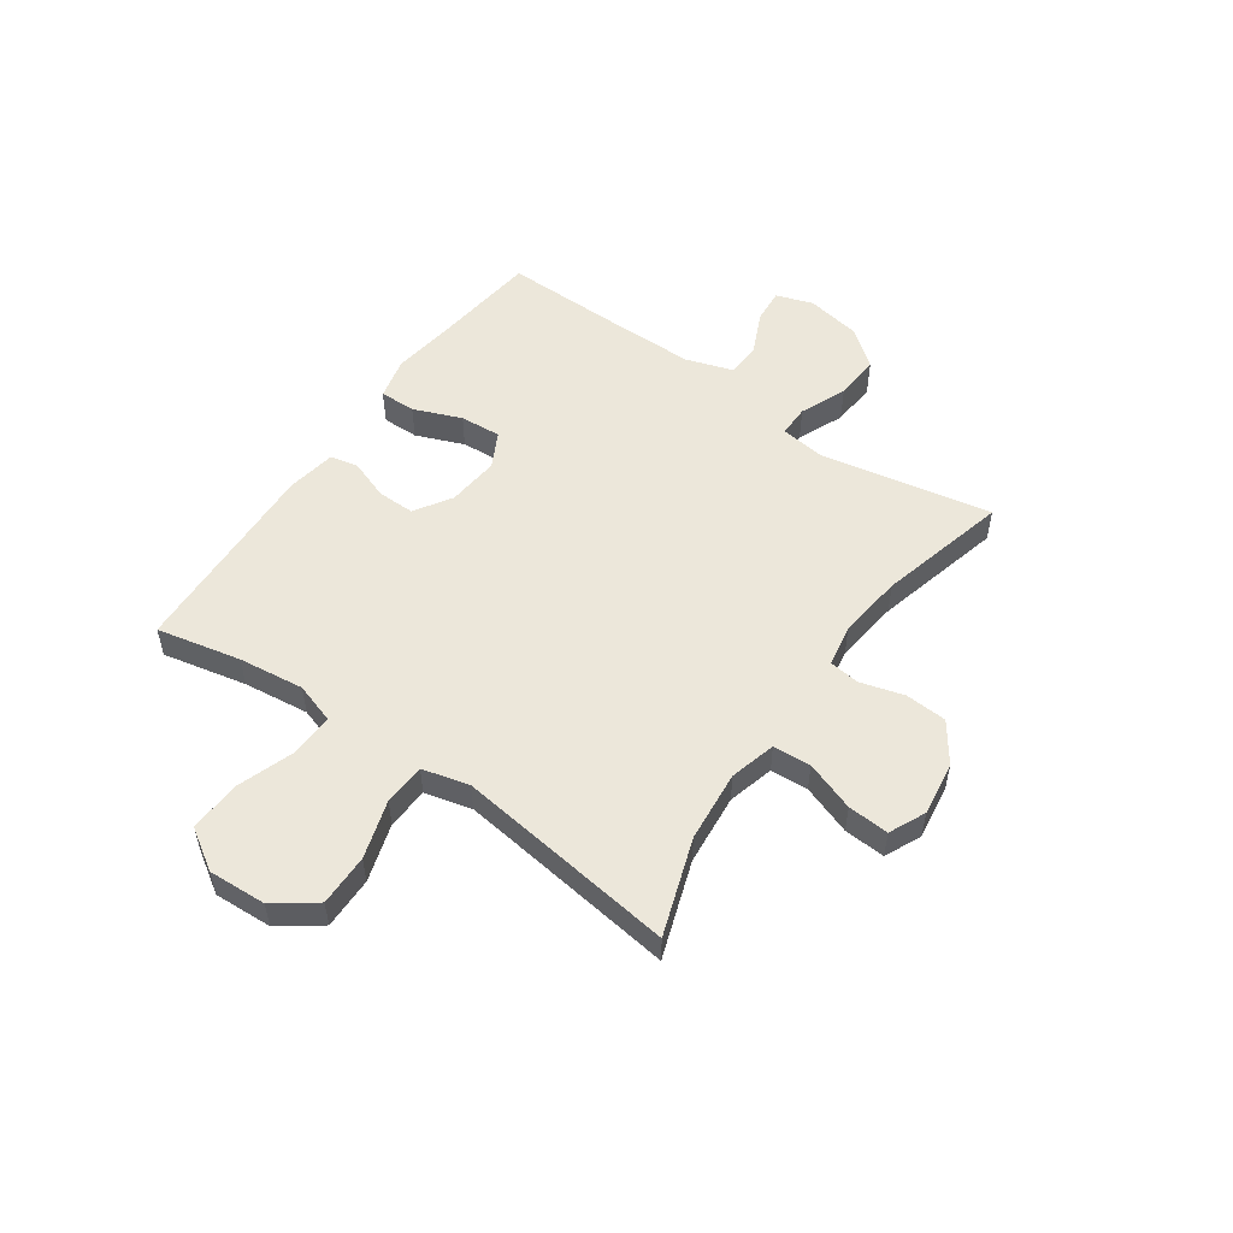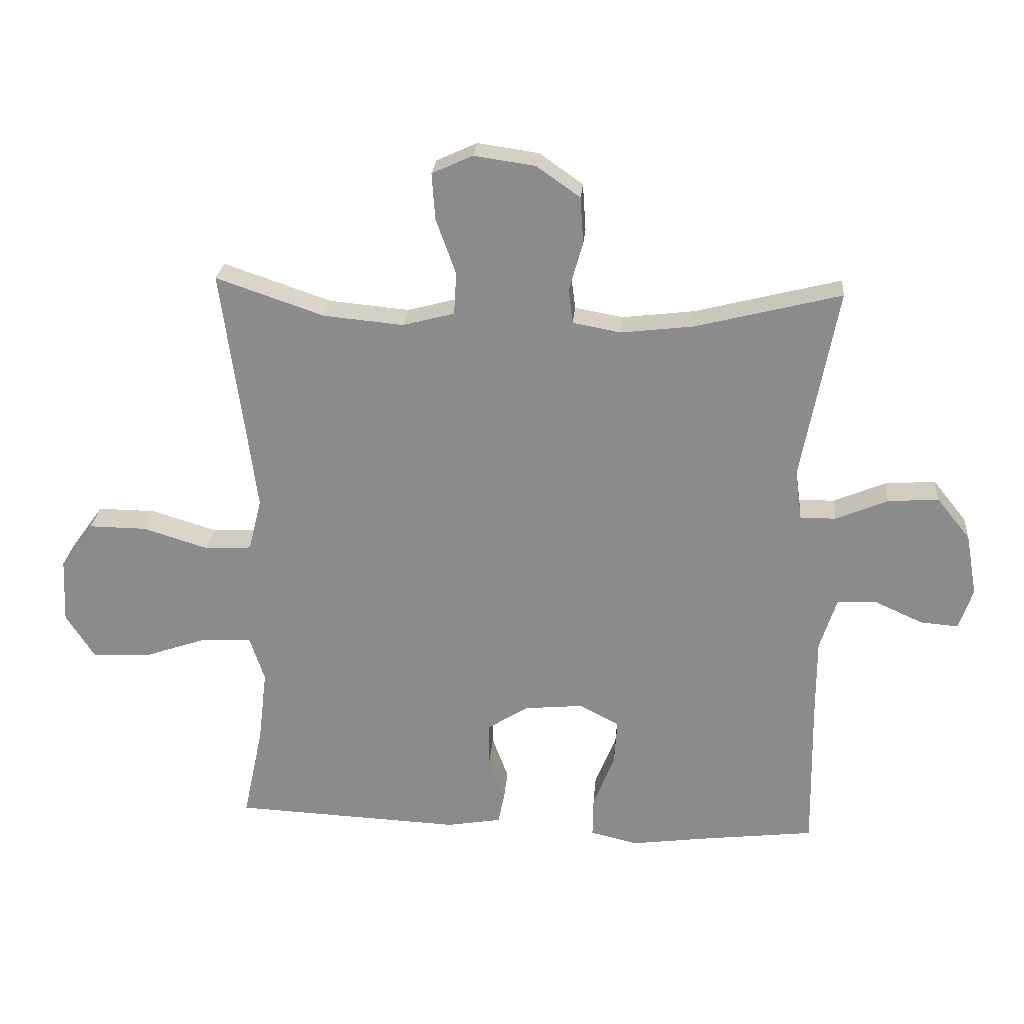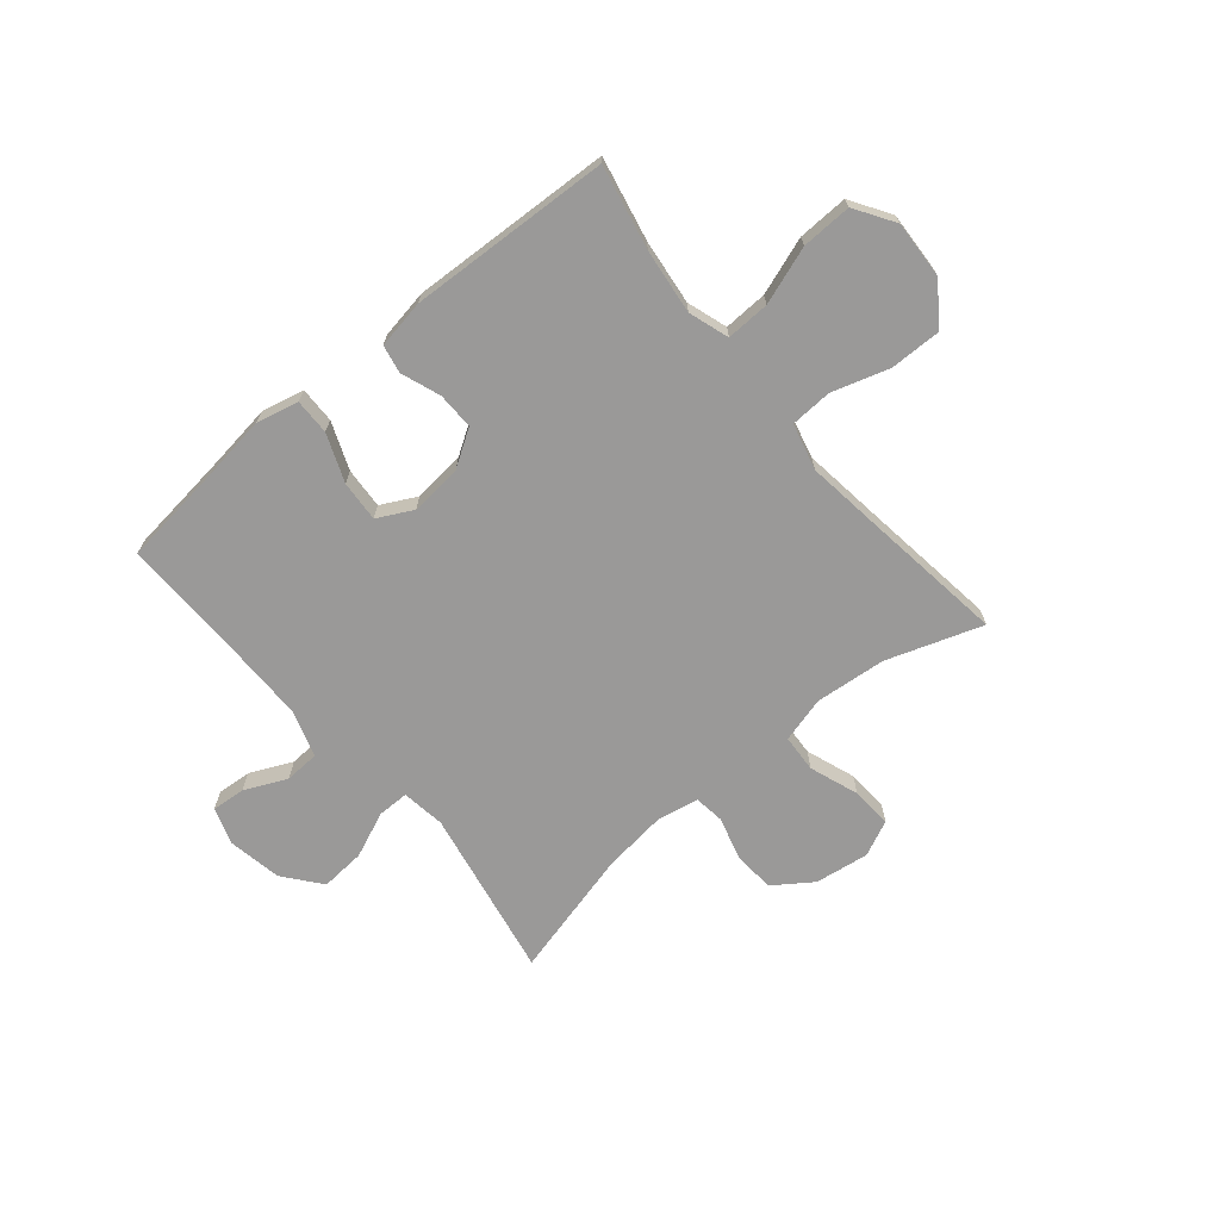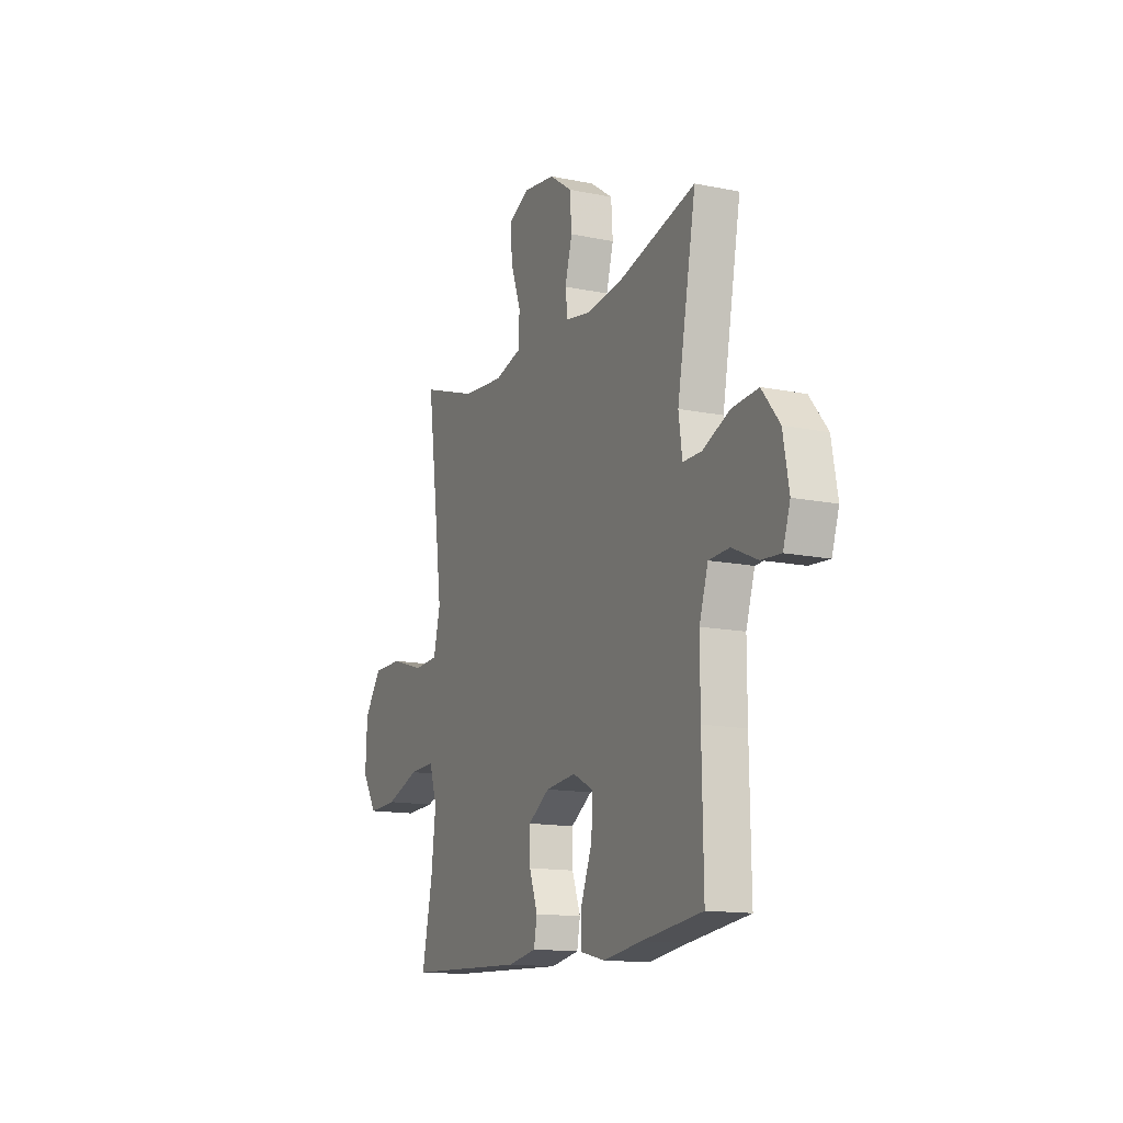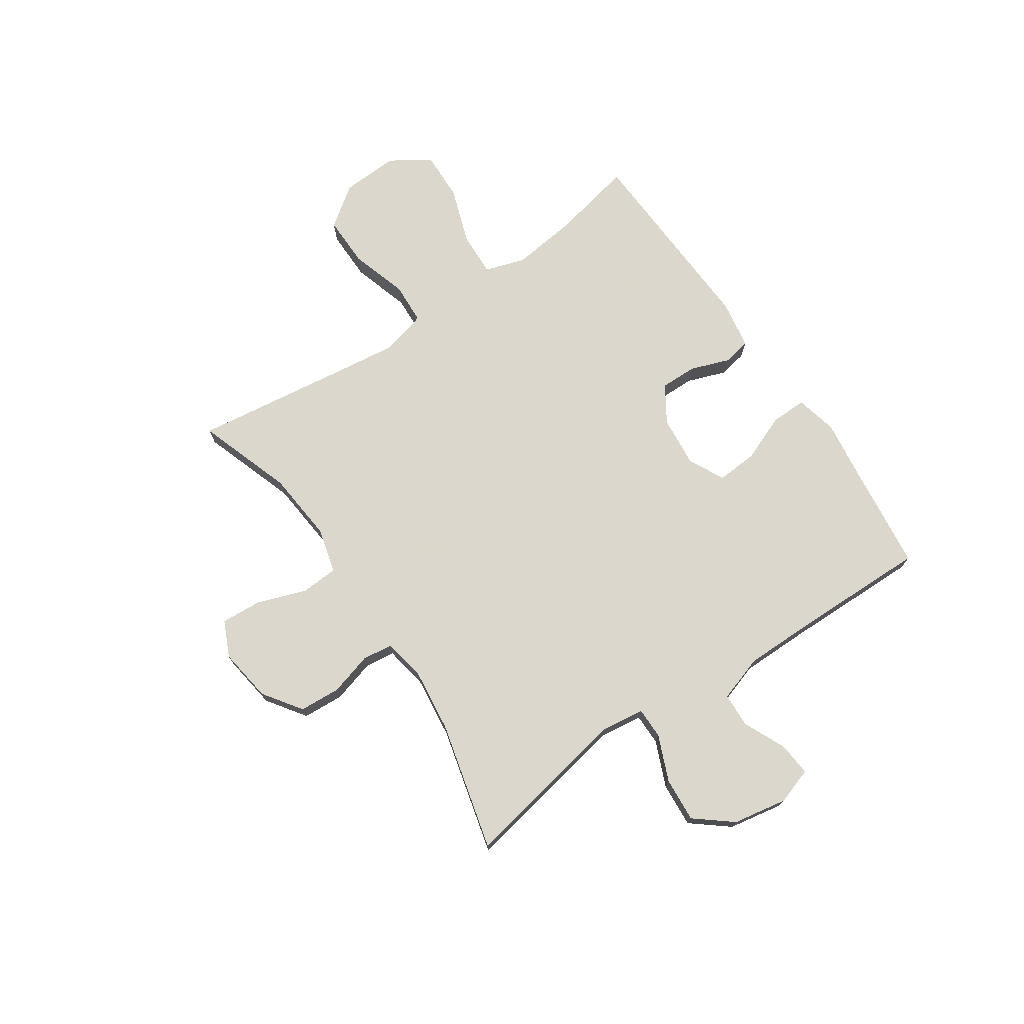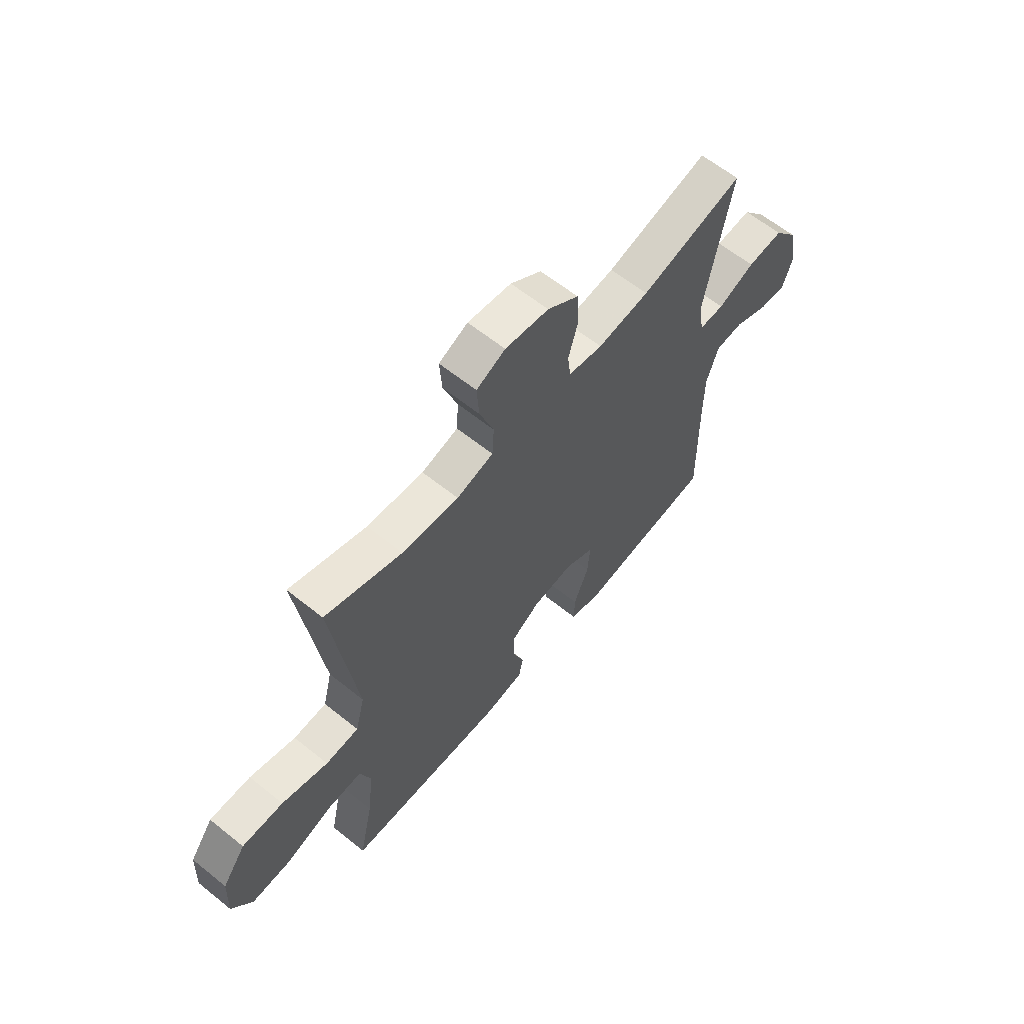
<metadata>
{"format":"obj","ext":"obj","renderer":"f3d","projection":"perspective","resolution":1024,"background":"white","views":[{"elev":53.2,"azim":-55.1,"up":"+Y"},{"elev":25.3,"azim":4.7,"up":"+Z"},{"elev":-69.1,"azim":-140.1,"up":"+Y"},{"elev":-14.2,"azim":65.8,"up":"+Z"},{"elev":73.4,"azim":55.8,"up":"+Y"},{"elev":62.2,"azim":-50.8,"up":"+Z"}]}
</metadata>
<code>
v -0.5 0.07 -0.5
v -0.468 0.07 -0.349
v -0.454 0.07 -0.231
v -0.478 0.07 -0.158
v -0.557 0.07 -0.161
v -0.661 0.07 -0.197
v -0.752 0.07 -0.2
v -0.798 0.07 -0.128
v -0.793 0.07 -0.024
v -0.74 0.07 0.049
v -0.647 0.07 0.048
v -0.543 0.07 0.016
v -0.468 0.07 0.02
v -0.447 0.07 0.104
v -0.464 0.07 0.234
v -0.5 0.07 0.5
v -0.327 0.07 0.441
v -0.199 0.07 0.429
v -0.116 0.07 0.451
v -0.112 0.07 0.519
v -0.144 0.07 0.608
v -0.149 0.07 0.682
v -0.084 0.07 0.712
v 0.014 0.07 0.698
v 0.084 0.07 0.649
v 0.089 0.07 0.574
v 0.067 0.07 0.496
v 0.074 0.07 0.441
v 0.151 0.07 0.427
v 0.267 0.07 0.441
v 0.5 0.07 0.5
v 0.442 0.07 0.191
v 0.453 0.07 0.112
v 0.51 0.07 0.112
v 0.593 0.07 0.147
v 0.674 0.07 0.153
v 0.728 0.07 0.086
v 0.746 0.07 -0.013
v 0.724 0.07 -0.079
v 0.663 0.07 -0.074
v 0.586 0.07 -0.039
v 0.523 0.07 -0.042
v 0.496 0.07 -0.126
v 0.496 0.07 -0.257
v 0.5 0.07 -0.5
v 0.314 0.07 -0.522
v 0.196 0.07 -0.538
v 0.12 0.07 -0.52
v 0.121 0.07 -0.455
v 0.155 0.07 -0.369
v 0.16 0.07 -0.295
v 0.096 0.07 -0.262
v 0.002 0.07 -0.271
v -0.064 0.07 -0.313
v -0.063 0.07 -0.38
v -0.037 0.07 -0.451
v -0.047 0.07 -0.502
v -0.135 0.07 -0.517
v -0.5 0 -0.5
v -0.468 0 -0.349
v -0.454 0 -0.231
v -0.478 0 -0.158
v -0.557 0 -0.161
v -0.661 0 -0.197
v -0.752 0 -0.2
v -0.798 0 -0.128
v -0.793 0 -0.024
v -0.74 0 0.049
v -0.647 0 0.048
v -0.543 0 0.016
v -0.468 0 0.02
v -0.447 0 0.104
v -0.464 0 0.234
v -0.5 0 0.5
v -0.327 0 0.441
v -0.199 0 0.429
v -0.116 0 0.451
v -0.112 0 0.519
v -0.144 0 0.608
v -0.149 0 0.682
v -0.084 0 0.712
v 0.014 0 0.698
v 0.084 0 0.649
v 0.089 0 0.574
v 0.067 0 0.496
v 0.074 0 0.441
v 0.151 0 0.427
v 0.267 0 0.441
v 0.5 0 0.5
v 0.442 0 0.191
v 0.453 0 0.112
v 0.51 0 0.112
v 0.593 0 0.147
v 0.674 0 0.153
v 0.728 0 0.086
v 0.746 0 -0.013
v 0.724 0 -0.079
v 0.663 0 -0.074
v 0.586 0 -0.039
v 0.523 0 -0.042
v 0.496 0 -0.126
v 0.496 0 -0.257
v 0.5 0 -0.5
v 0.314 0 -0.522
v 0.196 0 -0.538
v 0.12 0 -0.52
v 0.121 0 -0.455
v 0.155 0 -0.369
v 0.16 0 -0.295
v 0.096 0 -0.262
v 0.002 0 -0.271
v -0.064 0 -0.313
v -0.063 0 -0.38
v -0.037 0 -0.451
v -0.047 0 -0.502
v -0.135 0 -0.517
f 58 1 2
f 57 58 2
f 56 57 2
f 55 56 2
f 54 55 2 3
f 53 54 3 4
f 52 53 4
f 48 49 50
f 47 48 50
f 46 47 50
f 46 50 51
f 45 46 51
f 44 45 51
f 43 44 51 52
f 39 40 41
f 38 39 41
f 37 38 41
f 36 37 41
f 35 36 41
f 34 35 41
f 33 34 41 42
f 30 31 32
f 29 30 32 33
f 43 52 4
f 42 43 4
f 33 42 4
f 29 33 4
f 28 29 4
f 25 26 27
f 24 25 27
f 23 24 27
f 22 23 27
f 21 22 27
f 20 21 27
f 15 16 17
f 14 15 17 18
f 13 14 18 19
f 10 11 12
f 9 10 12
f 8 9 12
f 7 8 12
f 6 7 12
f 5 6 12
f 5 12 13
f 4 5 13 19
f 19 20 27 28
f 4 19 28
f 60 59 116
f 60 116 115
f 60 115 114
f 60 114 113
f 61 60 113 112
f 62 61 112 111
f 62 111 110
f 108 107 106
f 108 106 105
f 108 105 104
f 109 108 104
f 109 104 103
f 109 103 102
f 110 109 102 101
f 99 98 97
f 99 97 96
f 99 96 95
f 99 95 94
f 99 94 93
f 99 93 92
f 100 99 92 91
f 90 89 88
f 91 90 88 87
f 62 110 101
f 62 101 100
f 62 100 91
f 62 91 87
f 62 87 86
f 85 84 83
f 85 83 82
f 85 82 81
f 85 81 80
f 85 80 79
f 85 79 78
f 75 74 73
f 76 75 73 72
f 77 76 72 71
f 70 69 68
f 70 68 67
f 70 67 66
f 70 66 65
f 70 65 64
f 70 64 63
f 71 70 63
f 77 71 63 62
f 86 85 78 77
f 86 77 62
f 1 59 60 2
f 2 60 61 3
f 3 61 62 4
f 4 62 63 5
f 5 63 64 6
f 6 64 65 7
f 7 65 66 8
f 8 66 67 9
f 9 67 68 10
f 10 68 69 11
f 11 69 70 12
f 12 70 71 13
f 13 71 72 14
f 14 72 73 15
f 15 73 74 16
f 16 74 75 17
f 17 75 76 18
f 18 76 77 19
f 19 77 78 20
f 20 78 79 21
f 21 79 80 22
f 22 80 81 23
f 23 81 82 24
f 24 82 83 25
f 25 83 84 26
f 26 84 85 27
f 27 85 86 28
f 28 86 87 29
f 29 87 88 30
f 30 88 89 31
f 31 89 90 32
f 32 90 91 33
f 33 91 92 34
f 34 92 93 35
f 35 93 94 36
f 36 94 95 37
f 37 95 96 38
f 38 96 97 39
f 39 97 98 40
f 40 98 99 41
f 41 99 100 42
f 42 100 101 43
f 43 101 102 44
f 44 102 103 45
f 45 103 104 46
f 46 104 105 47
f 47 105 106 48
f 48 106 107 49
f 49 107 108 50
f 50 108 109 51
f 51 109 110 52
f 52 110 111 53
f 53 111 112 54
f 54 112 113 55
f 55 113 114 56
f 56 114 115 57
f 57 115 116 58
f 58 116 59 1

</code>
